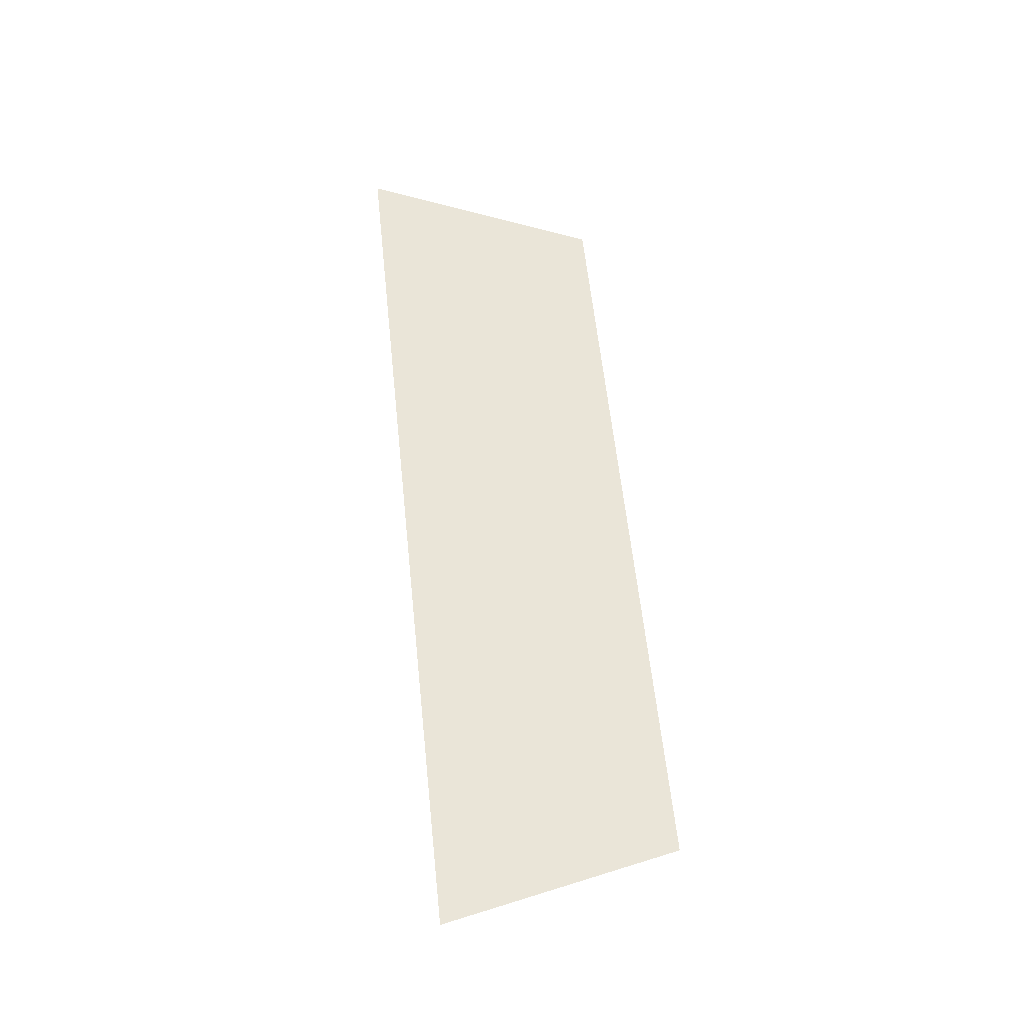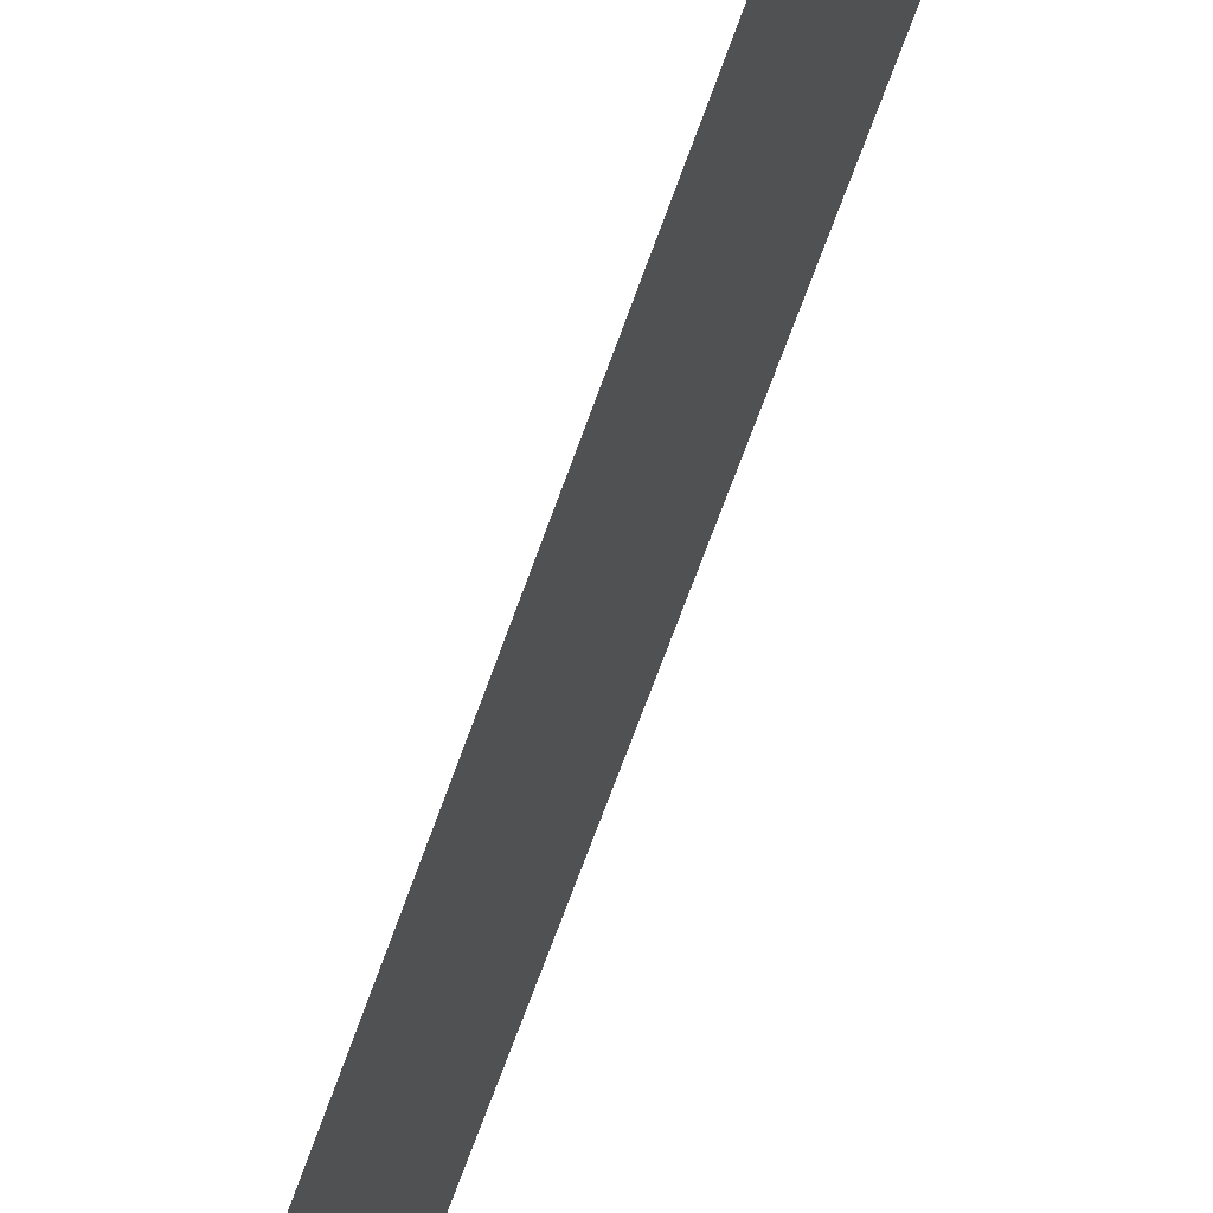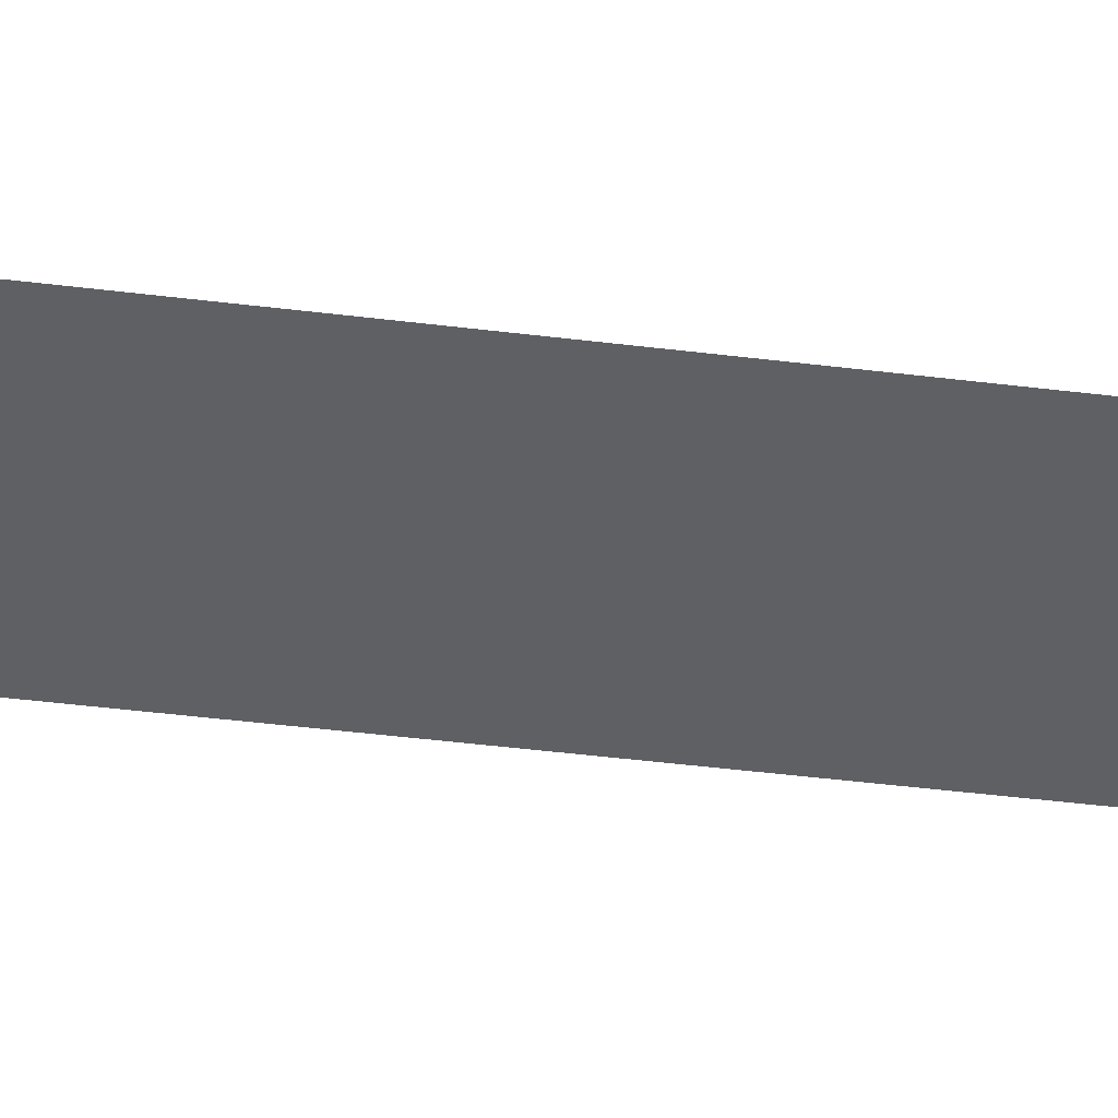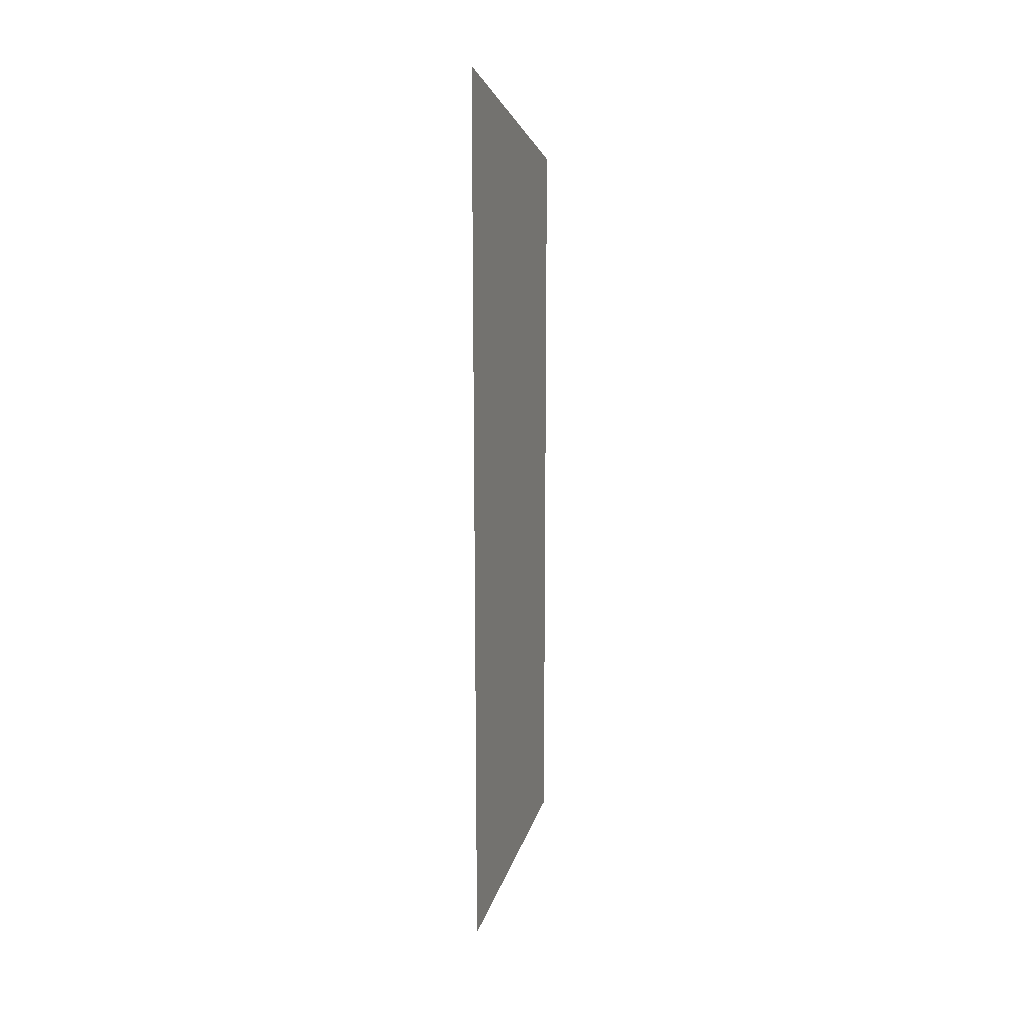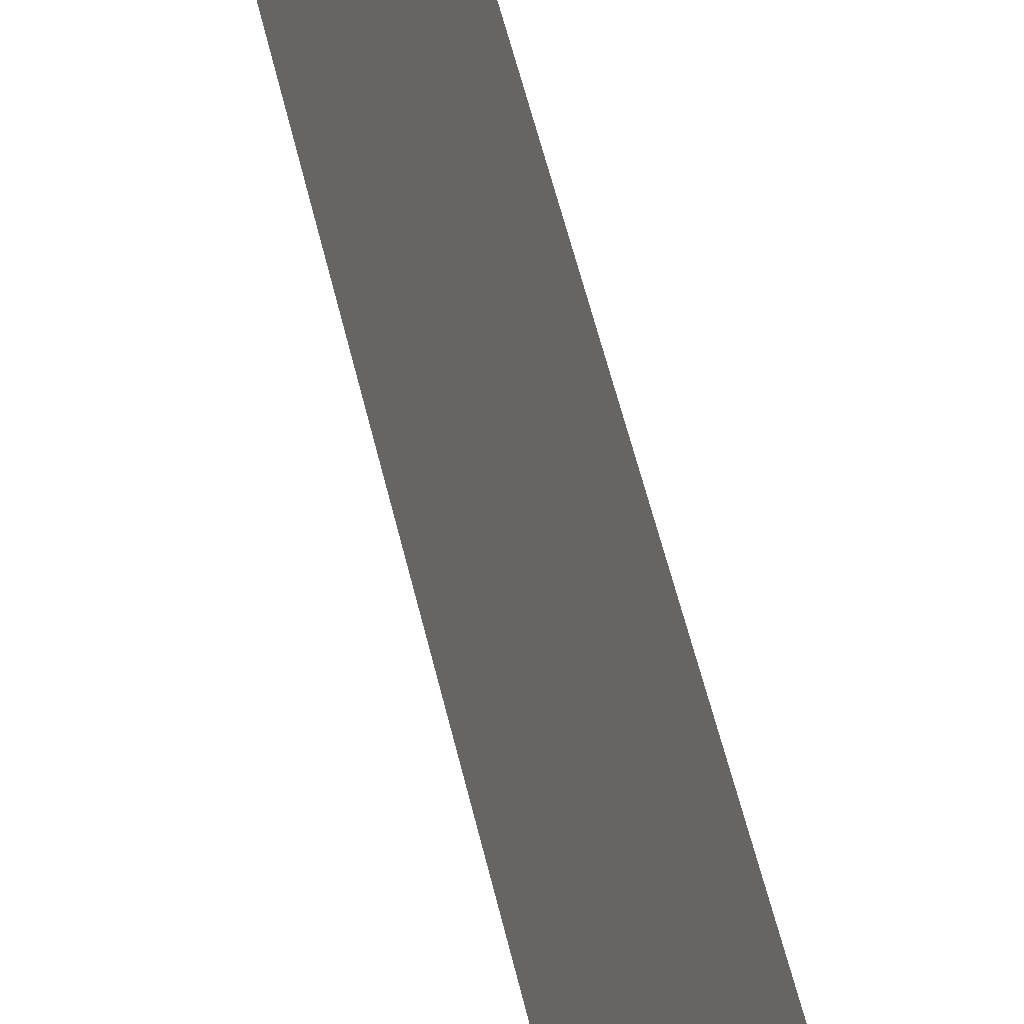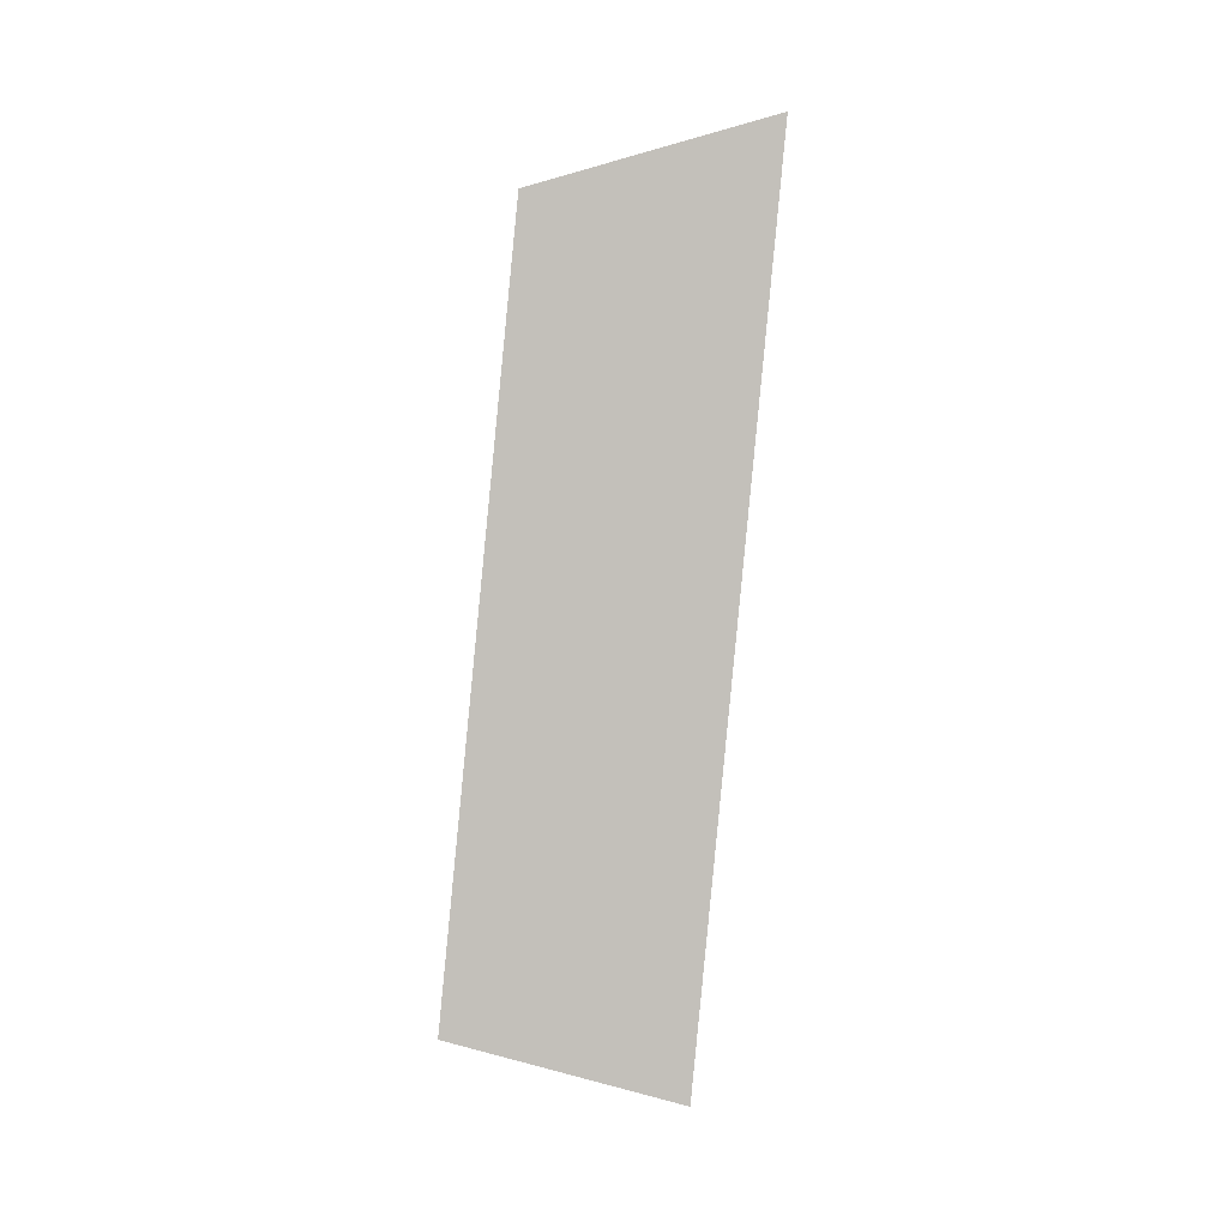
<metadata>
{"format":"obj","ext":"obj","renderer":"f3d","projection":"perspective","resolution":1024,"background":"white","views":[{"elev":-32.3,"azim":70.5,"up":"+Z"},{"elev":-78.3,"azim":-20.2,"up":"+Y"},{"elev":63.3,"azim":-86.7,"up":"+Y"},{"elev":8.7,"azim":0.2,"up":"+Z"},{"elev":53.8,"azim":-13.9,"up":"+Y"},{"elev":4.6,"azim":-119.7,"up":"+Z"}]}
</metadata>
<code>
o Group11/mesh9/mesh9-geometry#mesh9-geometry
v -0.09634 0.05465 0.0827
v -0.1032 0.0424 0.007092
v -0.1032 0.03324 0.08954
v -0.09634 0.06229 0.01393
f 1 2 3
f 2 1 4
f 3 2 1
f 4 1 2

</code>
